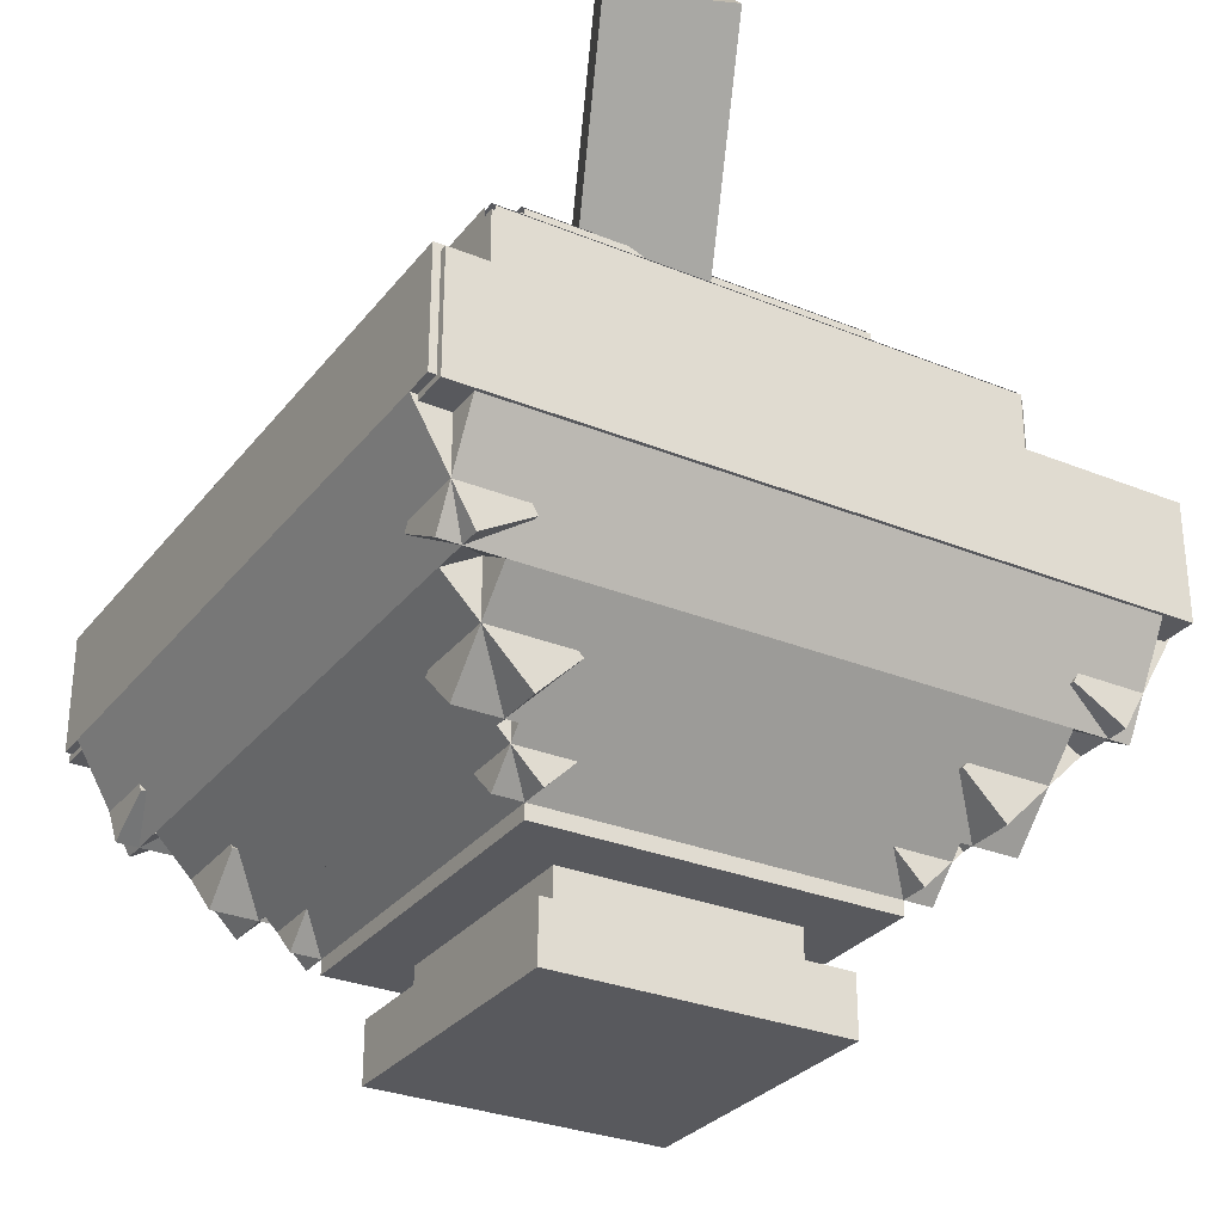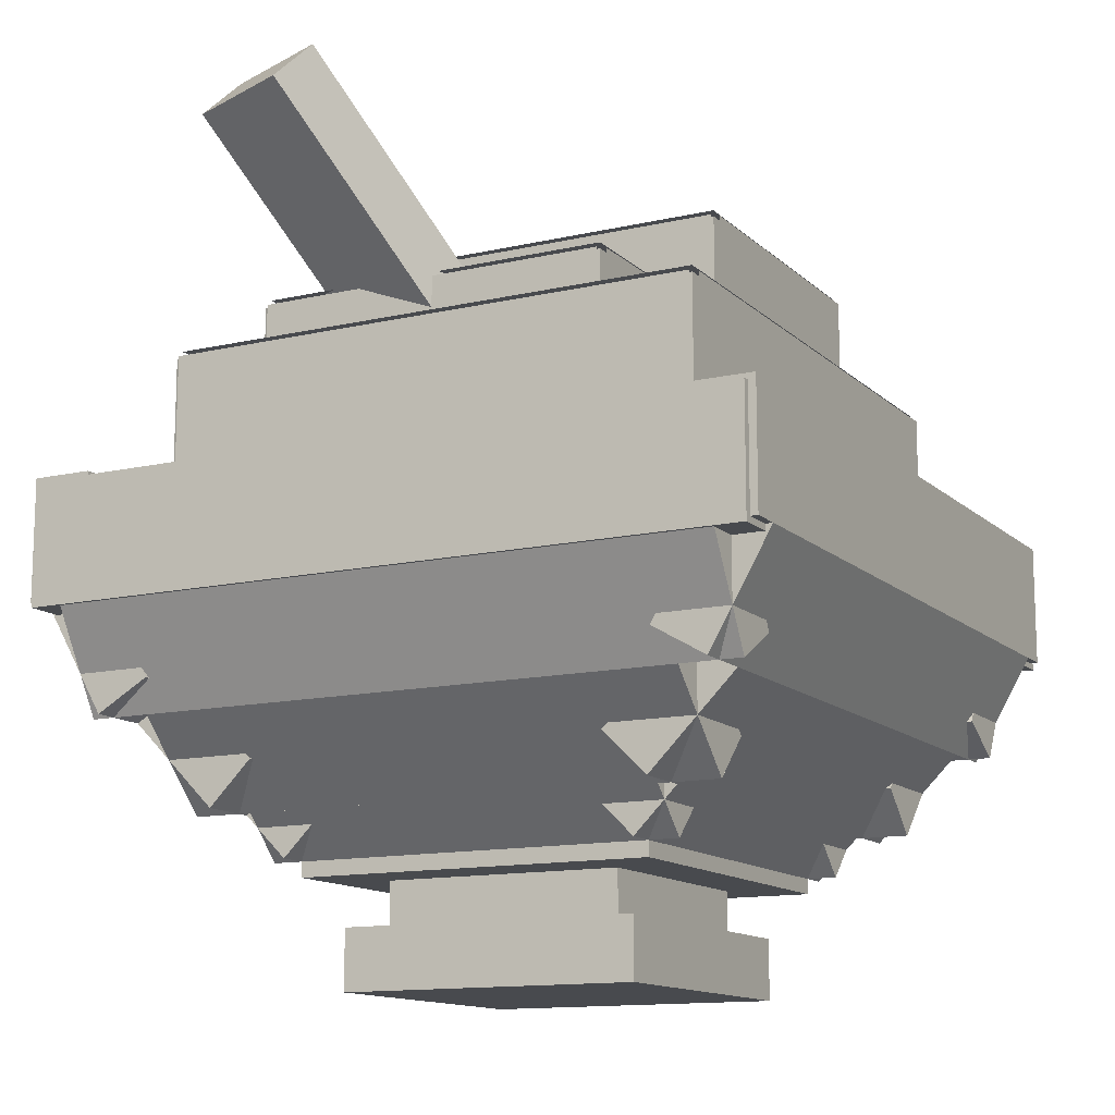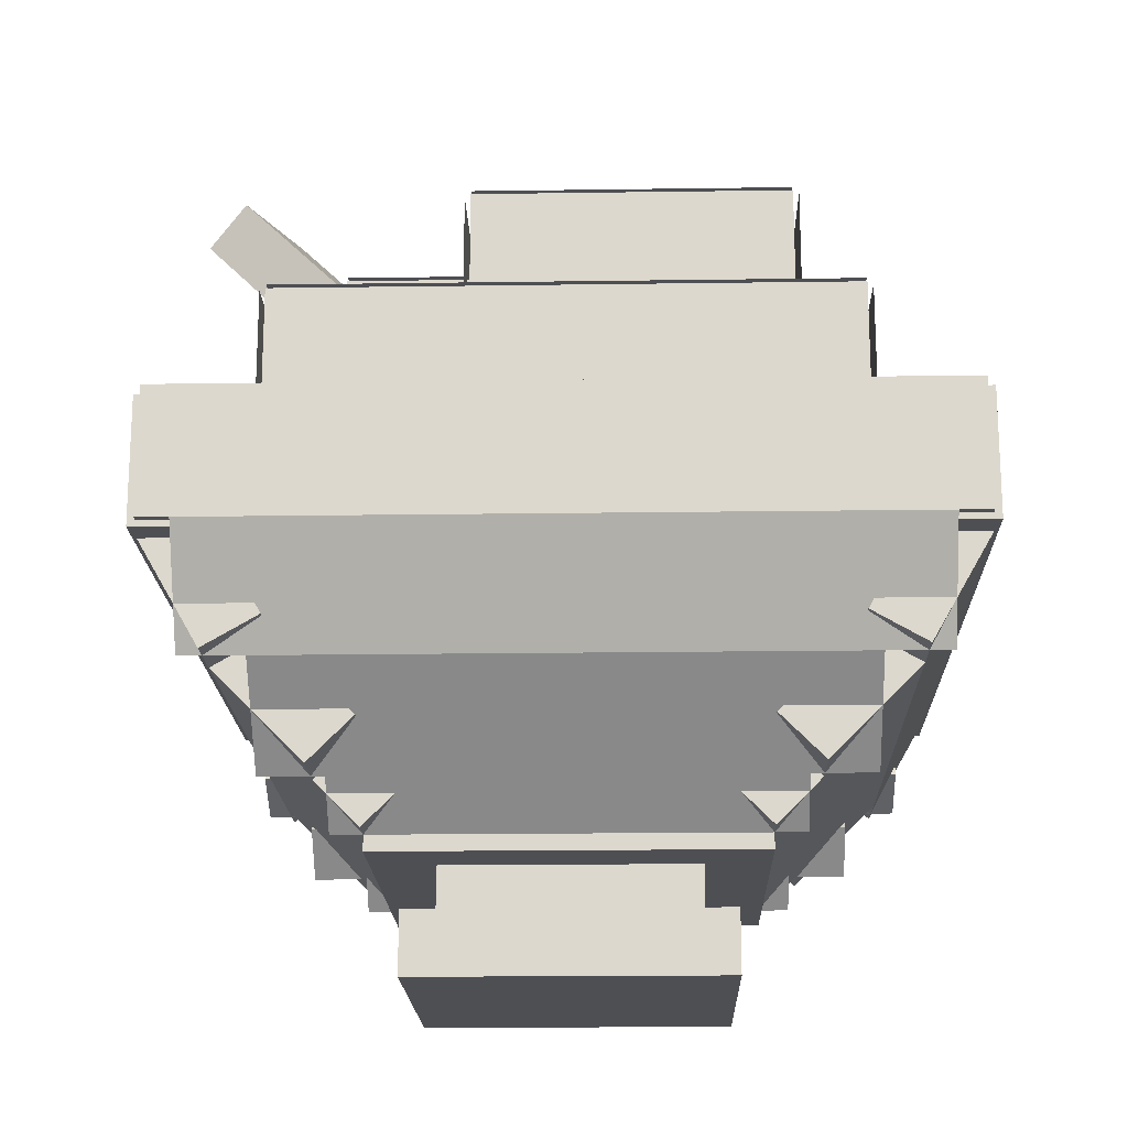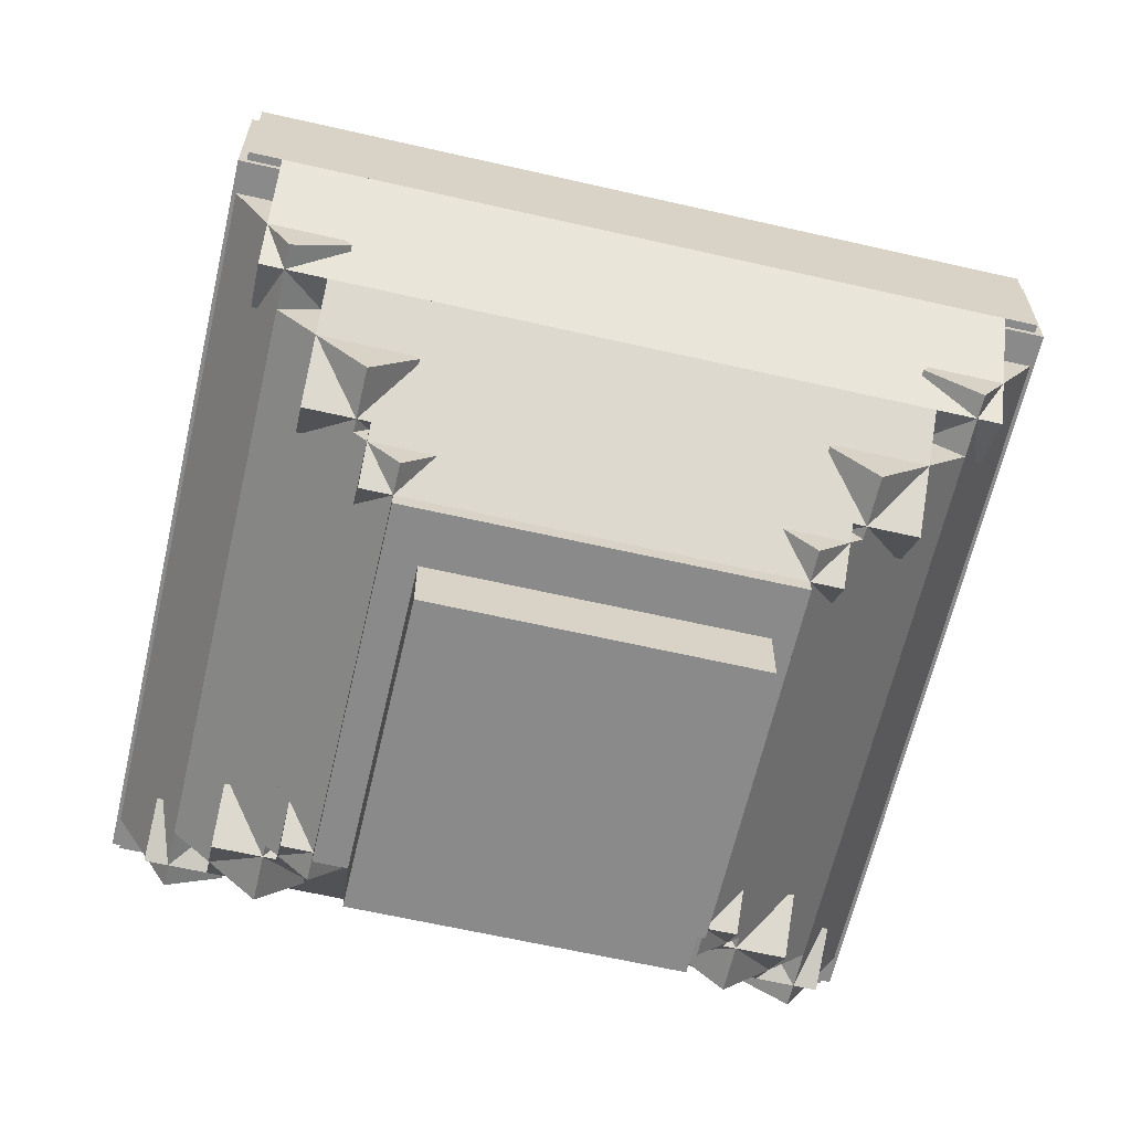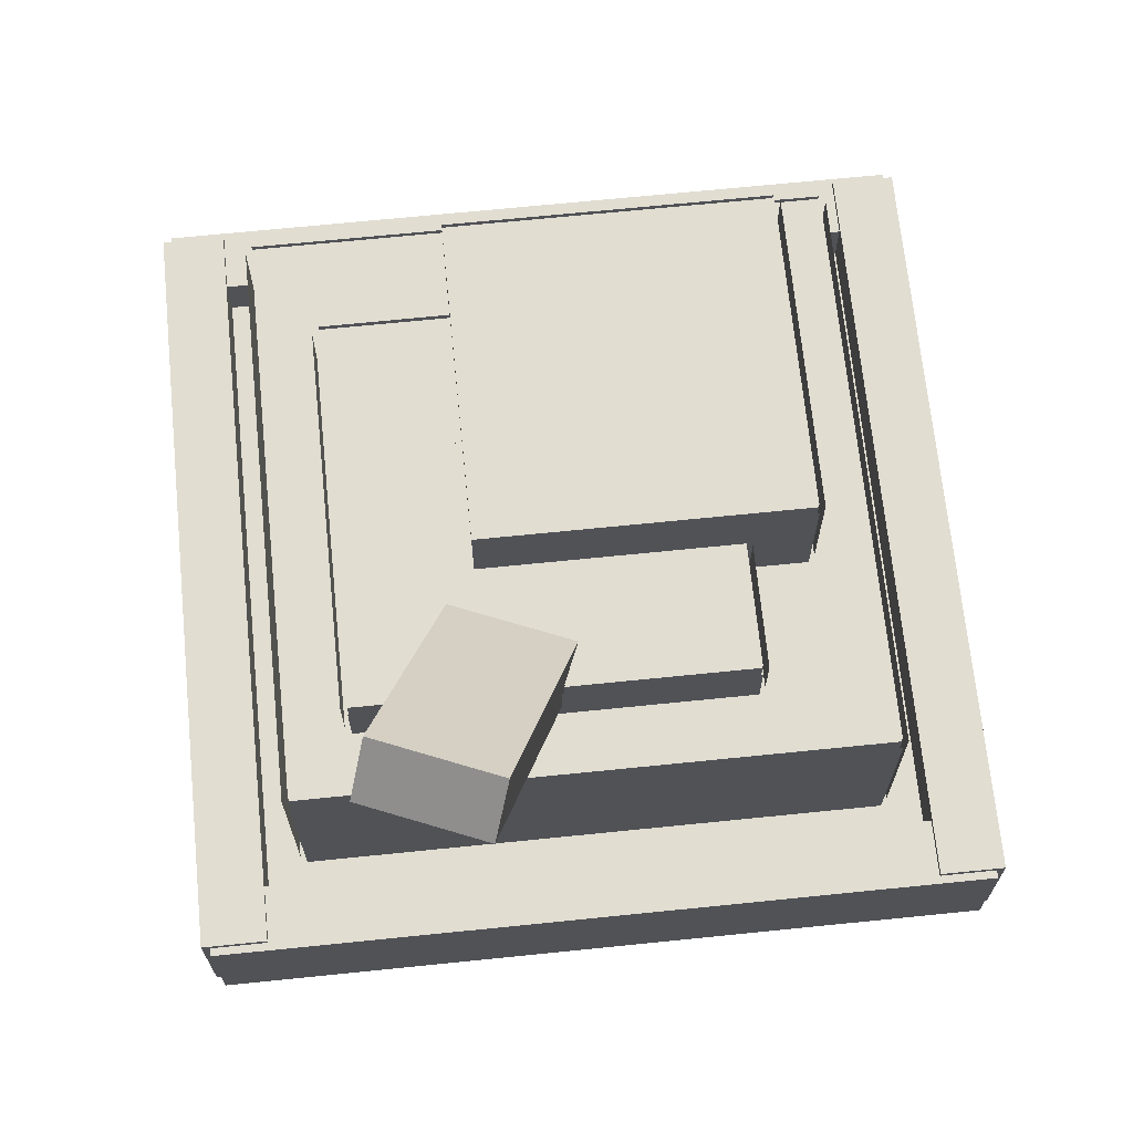
<metadata>
{"format":"obj","ext":"obj","renderer":"f3d","projection":"perspective","resolution":1024,"background":"white","views":[{"elev":-29.8,"azim":149.2,"up":"+Y"},{"elev":-13.0,"azim":-152.2,"up":"+Y"},{"elev":-18.2,"azim":-88.4,"up":"+Y"},{"elev":-63.6,"azim":77.0,"up":"+Y"},{"elev":68.7,"azim":174.2,"up":"+Y"}]}
</metadata>
<code>
o cube
v 0.1562 0.0625 0.1562
v 0.1562 0.0625 -0.1562
v 0.1562 0 0.1562
v 0.1562 0 -0.1562
v -0.1562 0.0625 -0.1562
v -0.1562 0.0625 0.1562
v -0.1562 0 -0.1562
v -0.1562 0 0.1562
f 4 7 5 2
f 3 4 2 1
f 8 3 1 6
f 7 8 6 5
f 6 1 2 5
f 7 4 3 8
o cube
v 0.125 0.125 0.125
v 0.125 0.125 -0.125
v 0.125 0.0625 0.125
v 0.125 0.0625 -0.125
v -0.125 0.125 -0.125
v -0.125 0.125 0.125
v -0.125 0.0625 -0.125
v -0.125 0.0625 0.125
f 12 15 13 10
f 11 12 10 9
f 16 11 9 14
f 15 16 14 13
f 14 9 10 13
f 15 12 11 16
o cube
v 0.1875 0.1719 0.1875
v 0.1875 0.1719 -0.1875
v 0.1875 0.1094 0.1875
v 0.1875 0.1094 -0.1875
v -0.1875 0.1719 -0.1875
v -0.1875 0.1719 0.1875
v -0.1875 0.1094 -0.1875
v -0.1875 0.1094 0.1875
f 20 23 21 18
f 19 20 18 17
f 24 19 17 22
f 23 24 22 21
f 22 17 18 21
f 23 20 19 24
o cube
v 0.2759 0.3018 0.2812
v 0.2759 0.3018 -0.2812
v 0.3201 0.2576 0.2812
v 0.3201 0.2576 -0.2812
v 0.1875 0.2134 -0.2812
v 0.1875 0.2134 0.2812
v 0.2317 0.1692 -0.2812
v 0.2317 0.1692 0.2812
f 28 31 29 26
f 27 28 26 25
f 32 27 25 30
f 31 32 30 29
f 30 25 26 29
f 31 28 27 32
o cube
v -0.1433 0.1692 0.2188
v -0.1433 0.1692 -0.2188
v -0.1875 0.125 0.2188
v -0.1875 0.125 -0.2188
v -0.1875 0.2134 -0.2188
v -0.1875 0.2134 0.2188
v -0.2317 0.1692 -0.2188
v -0.2317 0.1692 0.2188
f 36 39 37 34
f 35 36 34 33
f 40 35 33 38
f 39 40 38 37
f 38 33 34 37
f 39 36 35 40
o cube
v 0.2812 0.3018 0.2759
v 0.2812 0.2134 0.1875
v 0.2812 0.2576 0.3201
v 0.2812 0.1692 0.2317
v -0.2812 0.2134 0.1875
v -0.2812 0.3018 0.2759
v -0.2812 0.1692 0.2317
v -0.2812 0.2576 0.3201
f 44 47 45 42
f 43 44 42 41
f 48 43 41 46
f 47 48 46 45
f 46 41 42 45
f 47 44 43 48
o cube
v 0.2812 0.2134 -0.1875
v 0.2812 0.3018 -0.2759
v 0.2812 0.1692 -0.2317
v 0.2812 0.2576 -0.3201
v -0.2812 0.3018 -0.2759
v -0.2812 0.2134 -0.1875
v -0.2812 0.2576 -0.3201
v -0.2812 0.1692 -0.2317
f 52 55 53 50
f 51 52 50 49
f 56 51 49 54
f 55 56 54 53
f 54 49 50 53
f 55 52 51 56
o cube
v 0.3438 0.2888 -0.266
v 0.3438 0.3971 -0.3285
v 0.3438 0.2576 -0.3201
v 0.3438 0.3658 -0.3826
v -0.3438 0.3971 -0.3285
v -0.3438 0.2888 -0.266
v -0.3438 0.3658 -0.3826
v -0.3438 0.2576 -0.3201
f 60 63 61 58
f 59 60 58 57
f 64 59 57 62
f 63 64 62 61
f 62 57 58 61
f 63 60 59 64
o cube
v 0.3438 0.3971 0.3285
v 0.3438 0.2888 0.266
v 0.3438 0.3658 0.3826
v 0.3438 0.2576 0.3201
v -0.3438 0.2888 0.266
v -0.3438 0.3971 0.3285
v -0.3438 0.2576 0.3201
v -0.3438 0.3658 0.3826
f 68 71 69 66
f 67 68 66 65
f 72 67 65 70
f 71 72 70 69
f 70 65 66 69
f 71 68 67 72
o cube
v -0.266 0.2888 0.3438
v -0.266 0.2888 -0.3438
v -0.3201 0.2576 0.3438
v -0.3201 0.2576 -0.3438
v -0.3285 0.3971 -0.3438
v -0.3285 0.3971 0.3438
v -0.3826 0.3658 -0.3438
v -0.3826 0.3658 0.3438
f 76 79 77 74
f 75 76 74 73
f 80 75 73 78
f 79 80 78 77
f 78 73 74 77
f 79 76 75 80
o cube
v 0.3285 0.3971 0.3438
v 0.3285 0.3971 -0.3438
v 0.3826 0.3658 0.3438
v 0.3826 0.3658 -0.3438
v 0.266 0.2888 -0.3438
v 0.266 0.2888 0.3438
v 0.3201 0.2576 -0.3438
v 0.3201 0.2576 0.3438
f 84 87 85 82
f 83 84 82 81
f 88 83 81 86
f 87 88 86 85
f 86 81 82 85
f 87 84 83 88
o cube
v -0.1875 0.2134 0.2812
v -0.1875 0.2134 -0.2812
v -0.2317 0.1692 0.2812
v -0.2317 0.1692 -0.2812
v -0.2759 0.3018 -0.2812
v -0.2759 0.3018 0.2812
v -0.3201 0.2576 -0.2812
v -0.3201 0.2576 0.2812
f 92 95 93 90
f 91 92 90 89
f 96 91 89 94
f 95 96 94 93
f 94 89 90 93
f 95 92 91 96
o cube
v 0.2188 0.2134 0.1875
v 0.2188 0.1692 0.1433
v 0.2188 0.1692 0.2317
v 0.2188 0.125 0.1875
v -0.2188 0.1692 0.1433
v -0.2188 0.2134 0.1875
v -0.2188 0.125 0.1875
v -0.2188 0.1692 0.2317
f 100 103 101 98
f 99 100 98 97
f 104 99 97 102
f 103 104 102 101
f 102 97 98 101
f 103 100 99 104
o cube
v 0.1875 0.2134 0.2188
v 0.1875 0.2134 -0.2188
v 0.2317 0.1692 0.2188
v 0.2317 0.1692 -0.2188
v 0.1433 0.1692 -0.2188
v 0.1433 0.1692 0.2188
v 0.1875 0.125 -0.2188
v 0.1875 0.125 0.2188
f 108 111 109 106
f 107 108 106 105
f 112 107 105 110
f 111 112 110 109
f 110 105 106 109
f 111 108 107 112
o cube
v 0.2188 0.1692 -0.1433
v 0.2188 0.2134 -0.1875
v 0.2188 0.125 -0.1875
v 0.2188 0.1692 -0.2317
v -0.2188 0.2134 -0.1875
v -0.2188 0.1692 -0.1433
v -0.2188 0.1692 -0.2317
v -0.2188 0.125 -0.1875
f 116 119 117 114
f 115 116 114 113
f 120 115 113 118
f 119 120 118 117
f 118 113 114 117
f 119 116 115 120
o cube
v -0.3201 0.4908 0.375
v -0.3201 0.4908 -0.375
v -0.3201 0.3658 0.375
v -0.3201 0.3658 -0.375
v -0.3826 0.4908 -0.375
v -0.3826 0.4908 0.375
v -0.3826 0.3658 -0.375
v -0.3826 0.3658 0.375
f 124 127 125 122
f 123 124 122 121
f 128 123 121 126
f 127 128 126 125
f 126 121 122 125
f 127 124 123 128
o cube
v 0.3826 0.4908 0.375
v 0.3826 0.4908 -0.375
v 0.3826 0.3658 0.375
v 0.3826 0.3658 -0.375
v 0.3201 0.4908 -0.375
v 0.3201 0.4908 0.375
v 0.3201 0.3658 -0.375
v 0.3201 0.3658 0.375
f 132 135 133 130
f 131 132 130 129
f 136 131 129 134
f 135 136 134 133
f 134 129 130 133
f 135 132 131 136
o cube
v 0.375 0.4846 0.3826
v 0.375 0.4846 0.3201
v 0.375 0.3596 0.3826
v 0.375 0.3596 0.3201
v -0.375 0.4846 0.3201
v -0.375 0.4846 0.3826
v -0.375 0.3596 0.3201
v -0.375 0.3596 0.3826
f 140 143 141 138
f 139 140 138 137
f 144 139 137 142
f 143 144 142 141
f 142 137 138 141
f 143 140 139 144
o cube
v 0.375 0.4846 -0.3201
v 0.375 0.4846 -0.3826
v 0.375 0.3596 -0.3201
v 0.375 0.3596 -0.3826
v -0.375 0.4846 -0.3826
v -0.375 0.4846 -0.3201
v -0.375 0.3596 -0.3826
v -0.375 0.3596 -0.3201
f 148 151 149 146
f 147 148 146 145
f 152 147 145 150
f 151 152 150 149
f 150 145 146 149
f 151 148 147 152
o cube
v 0.1126 0.6692 -0.1085
v 0.1971 0.8902 -0.3126
v 0.1295 0.625 -0.1493
v 0.2141 0.846 -0.3535
v 0.08166 0.8902 -0.3605
v -0.002902 0.6692 -0.1563
v 0.09857 0.846 -0.4013
v 0.01401 0.625 -0.1971
f 156 159 157 154
f 155 156 154 153
f 160 155 153 158
f 159 160 158 157
f 158 153 154 157
f 159 156 155 160
o cube
v 0.09375 0.7563 0.2188
v 0.09375 0.7563 -0.09375
v 0.09375 0.7563 0.2188
v 0.09375 0.7563 -0.09375
v -0.2188 0.7563 -0.09375
v -0.2188 0.7563 0.2188
v -0.2188 0.7563 -0.09375
v -0.2188 0.7563 0.2188
f 164 167 165 162
f 163 164 162 161
f 168 163 161 166
f 167 168 166 165
f 166 161 162 165
f 167 164 163 168
o cube
v 0.09375 0.75 0.225
v 0.09375 0.75 0.225
v 0.09375 0.625 0.225
v 0.09375 0.625 0.225
v -0.2188 0.75 0.225
v -0.2188 0.75 0.225
v -0.2188 0.625 0.225
v -0.2188 0.625 0.225
f 172 175 173 170
f 171 172 170 169
f 176 171 169 174
f 175 176 174 173
f 174 169 170 173
f 175 172 171 176
o cube
v 0.09375 0.75 -0.1
v 0.09375 0.75 -0.1
v 0.09375 0.625 -0.1
v 0.09375 0.625 -0.1
v -0.2188 0.75 -0.1
v -0.2188 0.75 -0.1
v -0.2188 0.625 -0.1
v -0.2188 0.625 -0.1
f 180 183 181 178
f 179 180 178 177
f 184 179 177 182
f 183 184 182 181
f 182 177 178 181
f 183 180 179 184
o cube
v -0.225 0.75 0.2188
v -0.225 0.75 -0.09375
v -0.225 0.625 0.2188
v -0.225 0.625 -0.09375
v -0.225 0.75 -0.09375
v -0.225 0.75 0.2188
v -0.225 0.625 -0.09375
v -0.225 0.625 0.2188
f 188 191 189 186
f 187 188 186 185
f 192 187 185 190
f 191 192 190 189
f 190 185 186 189
f 191 188 187 192
o cube
v 0.1 0.75 0.2188
v 0.1 0.75 -0.09375
v 0.1 0.625 0.2188
v 0.1 0.625 -0.09375
v 0.1 0.75 -0.09375
v 0.1 0.75 0.2188
v 0.1 0.625 -0.09375
v 0.1 0.625 0.2188
f 196 199 197 194
f 195 196 194 193
f 200 195 193 198
f 199 200 198 197
f 198 193 194 197
f 199 196 195 200
o cube
v 0.2188 0.6938 0.1562
v 0.2188 0.6938 -0.2188
v 0.2188 0.6938 0.1562
v 0.2188 0.6938 -0.2188
v -0.1562 0.6938 -0.2188
v -0.1562 0.6938 0.1562
v -0.1562 0.6938 -0.2188
v -0.1562 0.6938 0.1562
f 204 207 205 202
f 203 204 202 201
f 208 203 201 206
f 207 208 206 205
f 206 201 202 205
f 207 204 203 208
o cube
v 0.2188 0.6875 -0.225
v 0.2188 0.6875 -0.225
v 0.2188 0.625 -0.225
v 0.2188 0.625 -0.225
v -0.1562 0.6875 -0.225
v -0.1562 0.6875 -0.225
v -0.1562 0.625 -0.225
v -0.1562 0.625 -0.225
f 212 215 213 210
f 211 212 210 209
f 216 211 209 214
f 215 216 214 213
f 214 209 210 213
f 215 212 211 216
o cube
v 0.2188 0.6875 0.1625
v 0.2188 0.6875 0.1625
v 0.2188 0.625 0.1625
v 0.2188 0.625 0.1625
v 0.09375 0.6875 0.1625
v 0.09375 0.6875 0.1625
v 0.09375 0.625 0.1625
v 0.09375 0.625 0.1625
f 220 223 221 218
f 219 220 218 217
f 224 219 217 222
f 223 224 222 221
f 222 217 218 221
f 223 220 219 224
o cube
v 0.225 0.6875 0.1562
v 0.225 0.6875 -0.2188
v 0.225 0.625 0.1562
v 0.225 0.625 -0.2188
v 0.225 0.6875 -0.2188
v 0.225 0.6875 0.1562
v 0.225 0.625 -0.2188
v 0.225 0.625 0.1562
f 228 231 229 226
f 227 228 226 225
f 232 227 225 230
f 231 232 230 229
f 230 225 226 229
f 231 228 227 232
o cube
v -0.1625 0.6875 -0.09375
v -0.1625 0.6875 -0.2188
v -0.1625 0.625 -0.09375
v -0.1625 0.625 -0.2188
v -0.1625 0.6875 -0.2188
v -0.1625 0.6875 -0.09375
v -0.1625 0.625 -0.2188
v -0.1625 0.625 -0.09375
f 236 239 237 234
f 235 236 234 233
f 240 235 233 238
f 239 240 238 237
f 238 233 234 237
f 239 236 235 240
o cube
v 0.2812 0.6313 0.2812
v 0.2812 0.6313 -0.2812
v 0.2812 0.6313 0.2812
v 0.2812 0.6313 -0.2812
v -0.2812 0.6313 -0.2812
v -0.2812 0.6313 0.2812
v -0.2812 0.6313 -0.2812
v -0.2812 0.6313 0.2812
f 244 247 245 242
f 243 244 242 241
f 248 243 241 246
f 247 248 246 245
f 246 241 242 245
f 247 244 243 248
o cube
v 0.2812 0.625 -0.2875
v 0.2812 0.625 -0.2875
v 0.2812 0.4375 -0.2875
v 0.2812 0.4375 -0.2875
v -0.2812 0.625 -0.2875
v -0.2812 0.625 -0.2875
v -0.2812 0.4375 -0.2875
v -0.2812 0.4375 -0.2875
f 252 255 253 250
f 251 252 250 249
f 256 251 249 254
f 255 256 254 253
f 254 249 250 253
f 255 252 251 256
o cube
v 0.2812 0.625 0.2875
v 0.2812 0.625 0.2875
v 0.2812 0.4375 0.2875
v 0.2812 0.4375 0.2875
v -0.2812 0.625 0.2875
v -0.2812 0.625 0.2875
v -0.2812 0.4375 0.2875
v -0.2812 0.4375 0.2875
f 260 263 261 258
f 259 260 258 257
f 264 259 257 262
f 263 264 262 261
f 262 257 258 261
f 263 260 259 264
o cube
v 0.2875 0.625 0.2812
v 0.2875 0.625 -0.2812
v 0.2875 0.4375 0.2812
v 0.2875 0.4375 -0.2812
v 0.2875 0.625 -0.2812
v 0.2875 0.625 0.2812
v 0.2875 0.4375 -0.2812
v 0.2875 0.4375 0.2812
f 268 271 269 266
f 267 268 266 265
f 272 267 265 270
f 271 272 270 269
f 270 265 266 269
f 271 268 267 272
o cube
v -0.2875 0.625 0.2812
v -0.2875 0.625 -0.2812
v -0.2875 0.4375 0.2812
v -0.2875 0.4375 -0.2812
v -0.2875 0.625 -0.2812
v -0.2875 0.625 0.2812
v -0.2875 0.4375 -0.2812
v -0.2875 0.4375 0.2812
f 276 279 277 274
f 275 276 274 273
f 280 275 273 278
f 279 280 278 277
f 278 273 274 277
f 279 276 275 280
o cube
v 0.3438 0.4375 0.3438
v 0.3438 0.4375 -0.3438
v 0.3438 0.4375 0.3438
v 0.3438 0.4375 -0.3438
v -0.3438 0.4375 -0.3438
v -0.3438 0.4375 0.3438
v -0.3438 0.4375 -0.3438
v -0.3438 0.4375 0.3438
f 284 287 285 282
f 283 284 282 281
f 288 283 281 286
f 287 288 286 285
f 286 281 282 285
f 287 284 283 288
o cube
v 0.2812 0.625 0.2812
v 0.2812 0.625 -0.2812
v 0.2812 0.4375 0.2812
v 0.2812 0.4375 -0.2812
v -0.2812 0.625 -0.2812
v -0.2812 0.625 0.2812
v -0.2812 0.4375 -0.2812
v -0.2812 0.4375 0.2812
f 292 295 293 290
f 291 292 290 289
f 296 291 289 294
f 295 296 294 293
f 294 289 290 293
f 295 292 291 296
o cube
v 0.2188 0.6875 0.1562
v 0.2188 0.6875 -0.2188
v 0.2188 0.625 0.1562
v 0.2188 0.625 -0.2188
v -0.1562 0.6875 -0.2188
v -0.1562 0.6875 0.1562
v -0.1562 0.625 -0.2188
v -0.1562 0.625 0.1562
f 300 303 301 298
f 299 300 298 297
f 304 299 297 302
f 303 304 302 301
f 302 297 298 301
f 303 300 299 304
o cube
v 0.09375 0.75 0.2188
v 0.09375 0.75 -0.09375
v 0.09375 0.625 0.2188
v 0.09375 0.625 -0.09375
v -0.2188 0.75 -0.09375
v -0.2188 0.75 0.2188
v -0.2188 0.625 -0.09375
v -0.2188 0.625 0.2188
f 308 311 309 306
f 307 308 306 305
f 312 307 305 310
f 311 312 310 309
f 310 305 306 309
f 311 308 307 312

</code>
